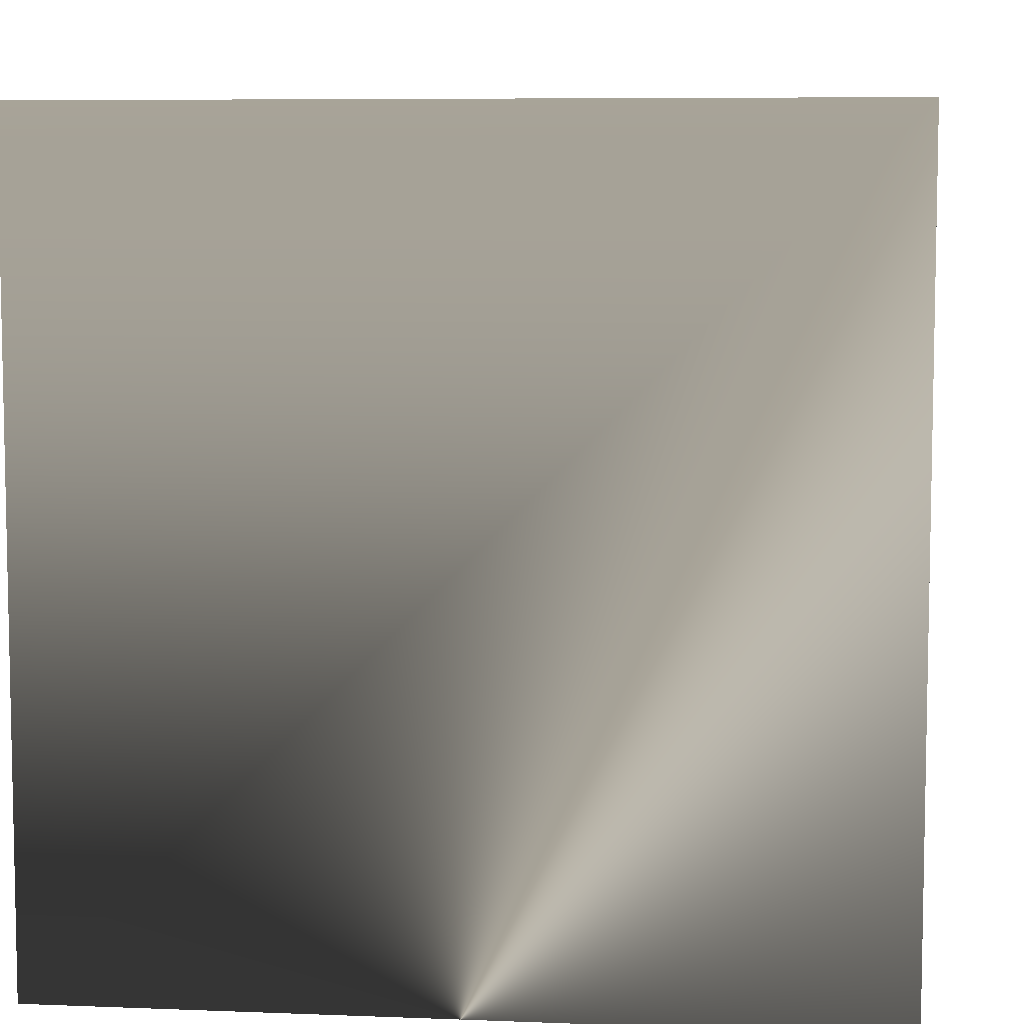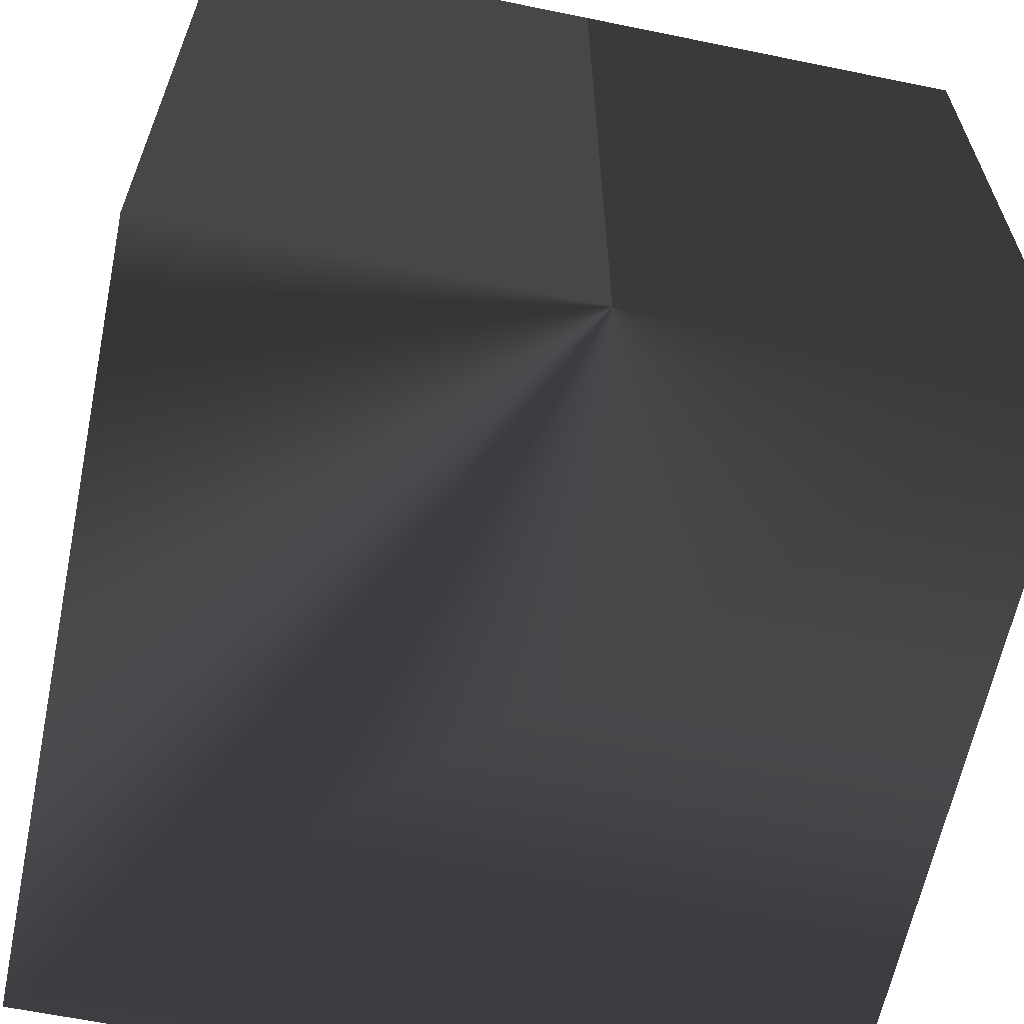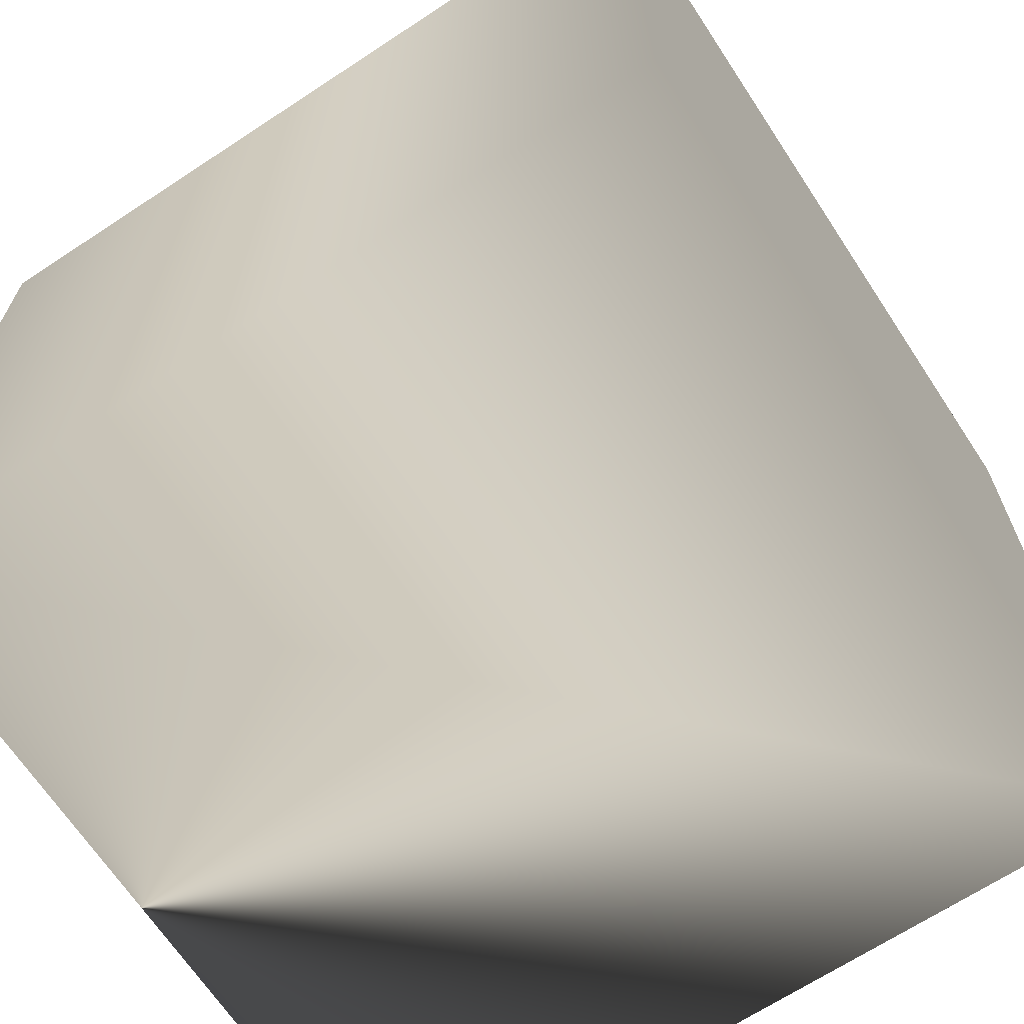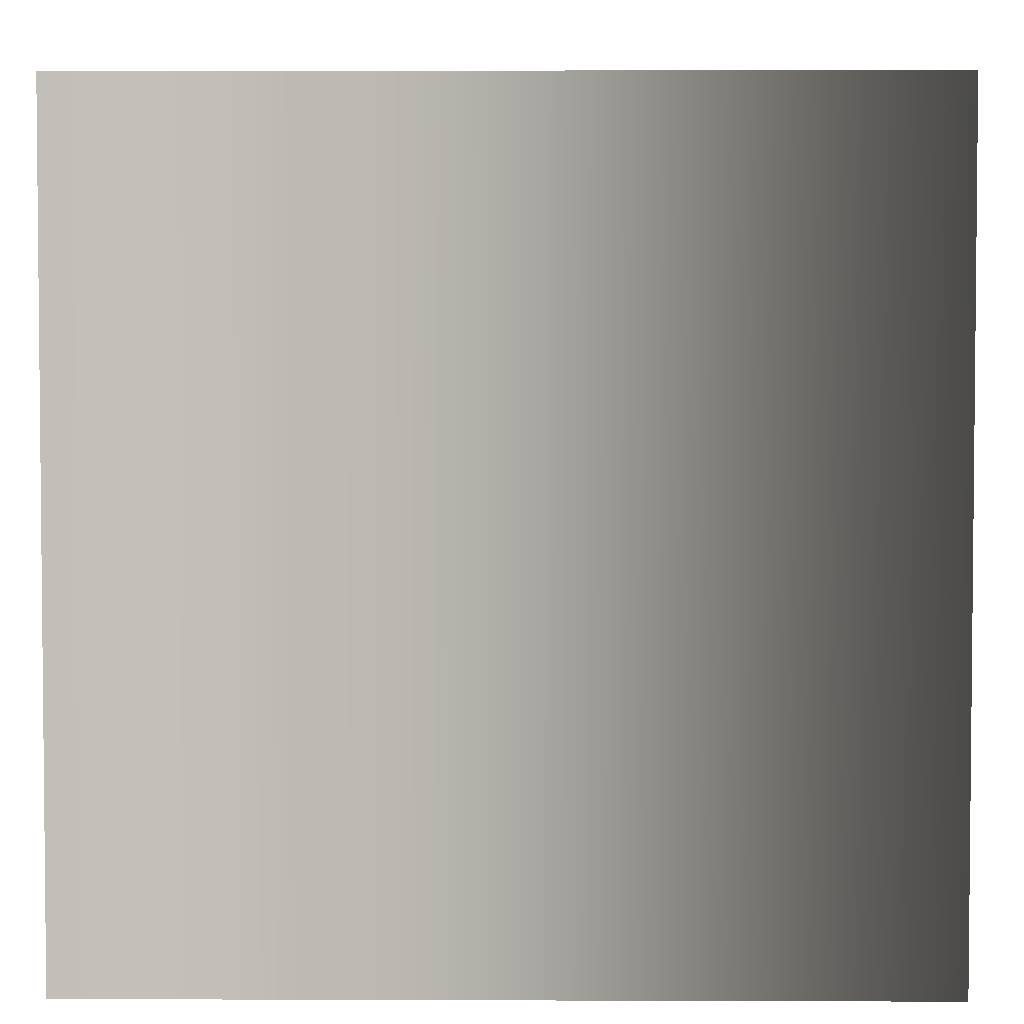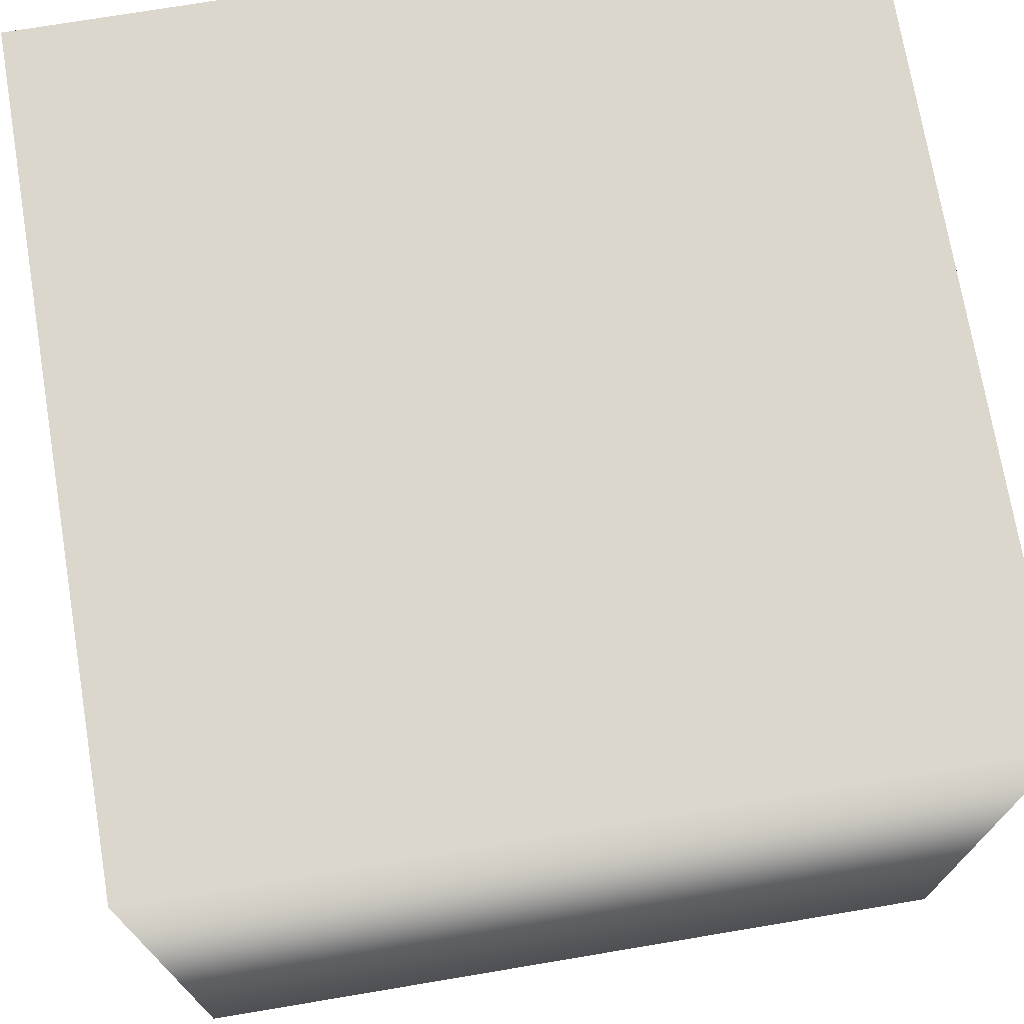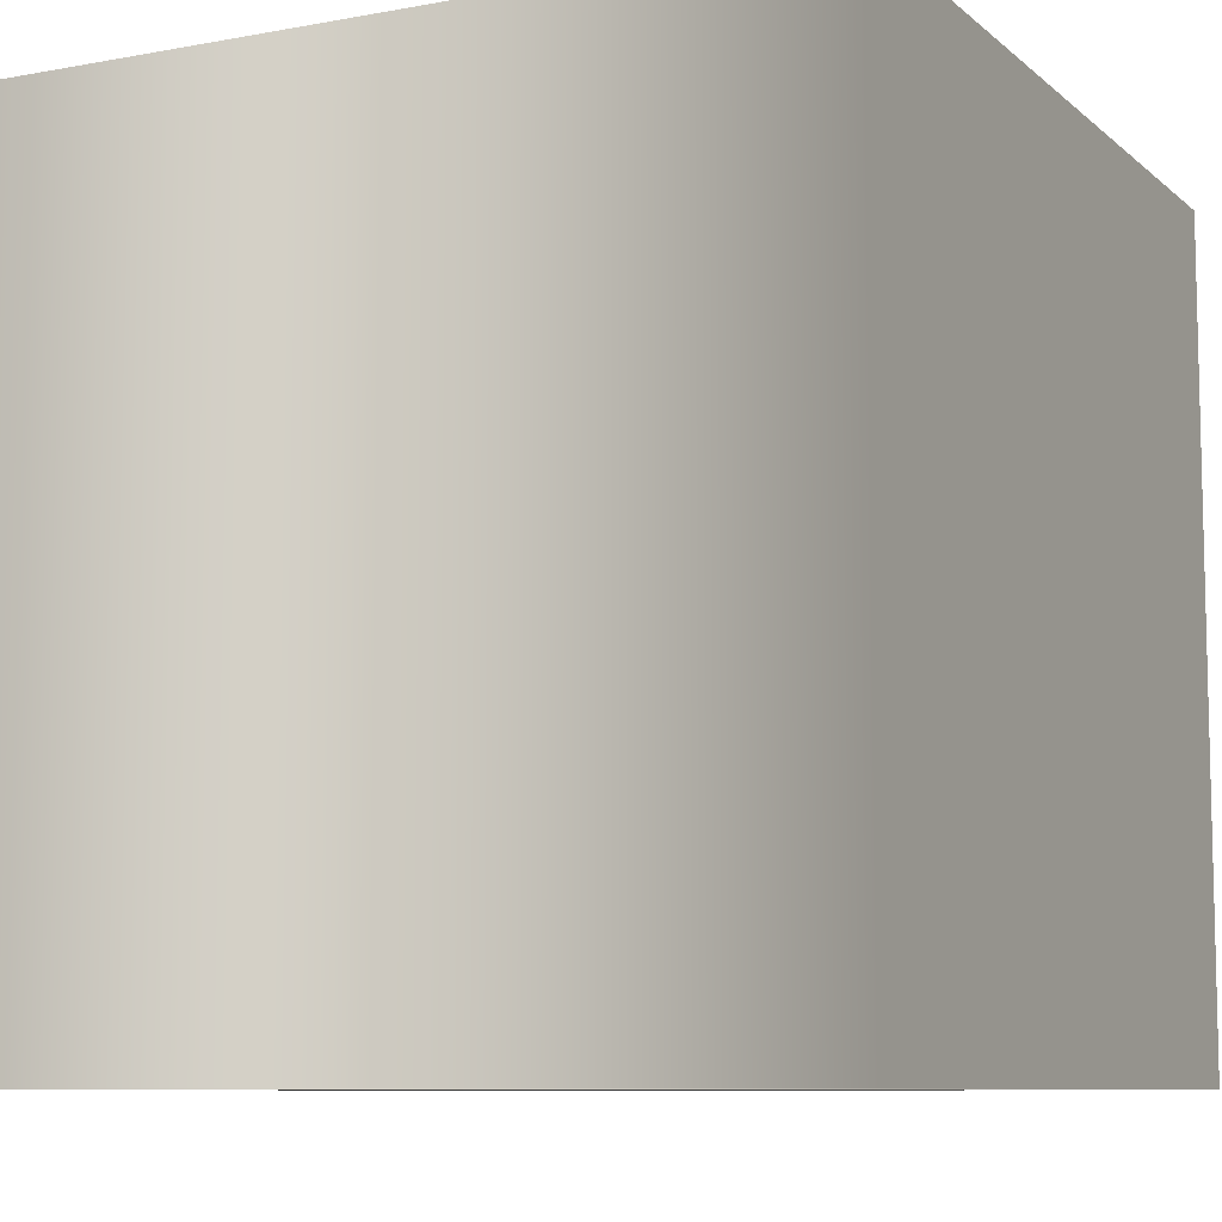
<metadata>
{"format":"obj","ext":"obj","renderer":"f3d","projection":"perspective","resolution":1024,"background":"white","views":[{"elev":7.1,"azim":-173.5,"up":"+Y"},{"elev":-62.8,"azim":-11.7,"up":"+Z"},{"elev":-67.4,"azim":123.4,"up":"+Z"},{"elev":3.5,"azim":90.7,"up":"+Z"},{"elev":72.8,"azim":-99.5,"up":"+Y"},{"elev":-8.7,"azim":116.6,"up":"+Z"}]}
</metadata>
<code>
v 5 -5 -5
v -5 -5 -5
v -5 5 -5
v 5 5 -5
v -5 5 5
v -5 -5 5
v 5 -5 5
v 5 5 5
f 1 2 3
f 1 3 4
f 5 6 7
f 5 7 8
f 6 2 1
f 6 1 7
f 3 2 6
f 3 6 5
f 7 1 4
f 7 4 8
f 4 3 5
f 4 5 8

</code>
